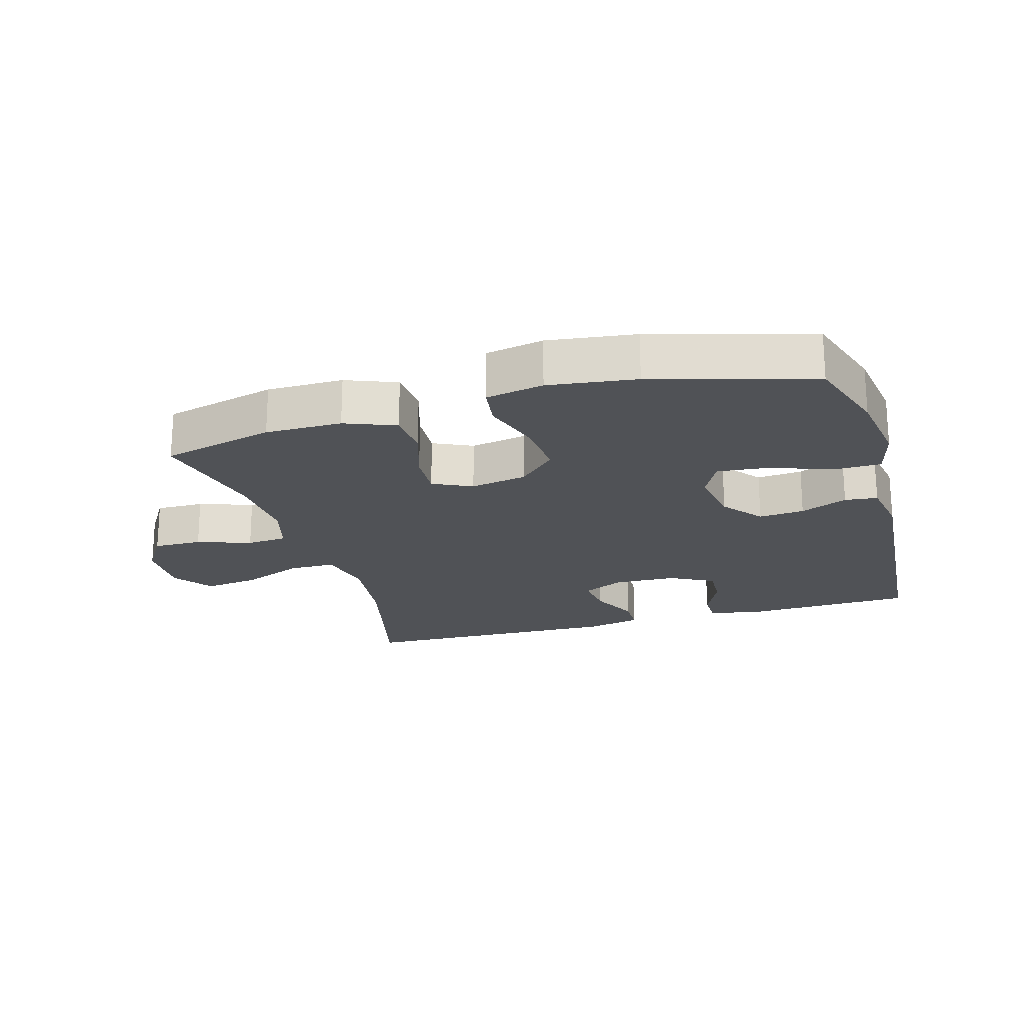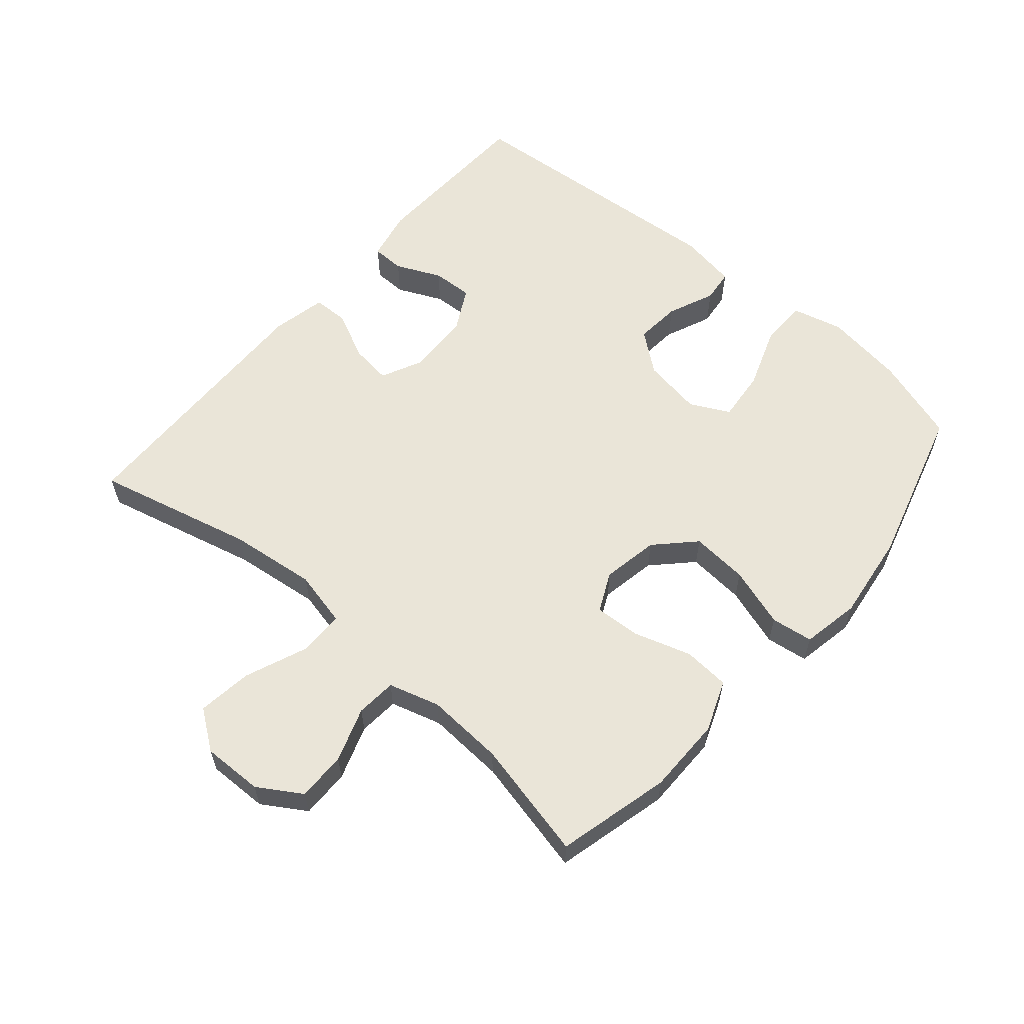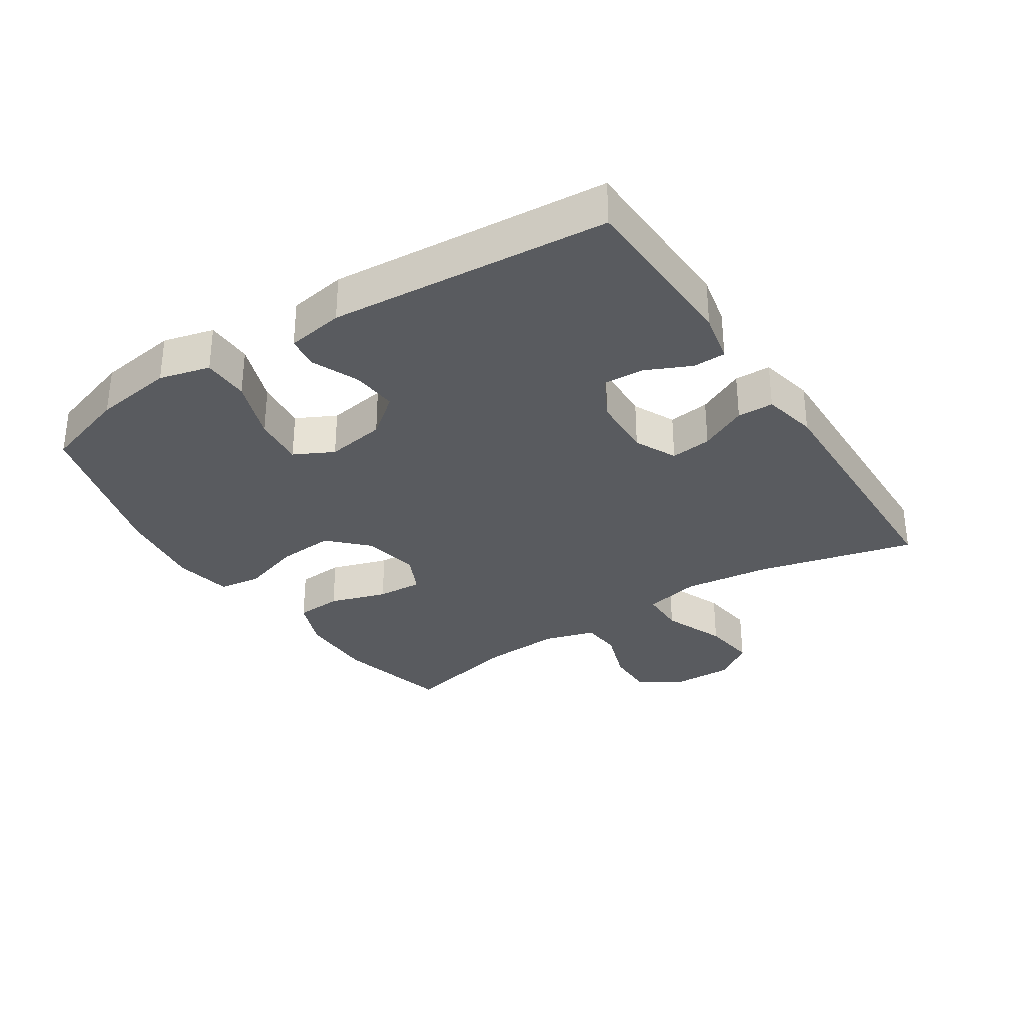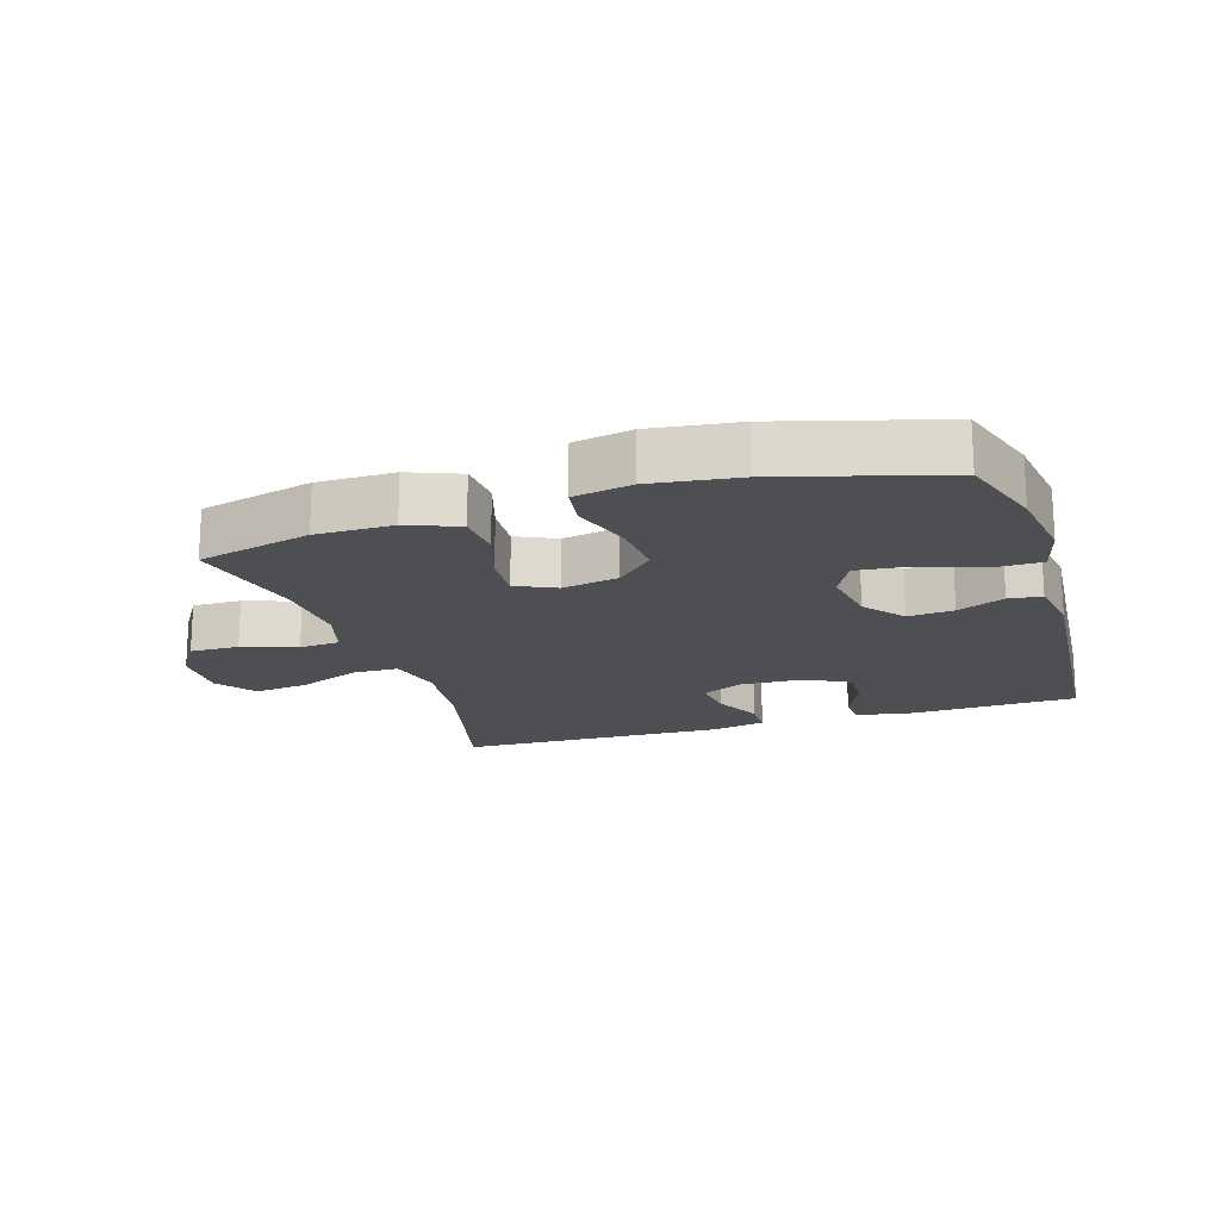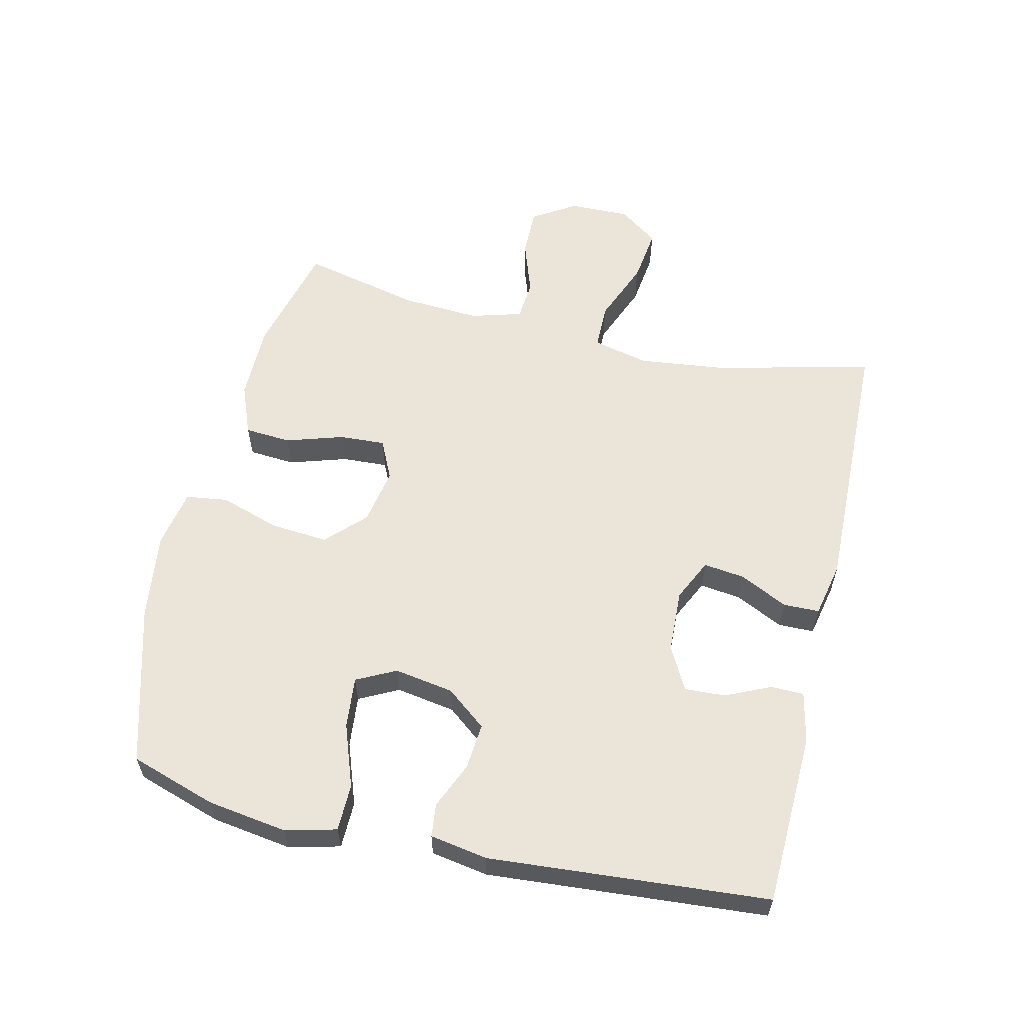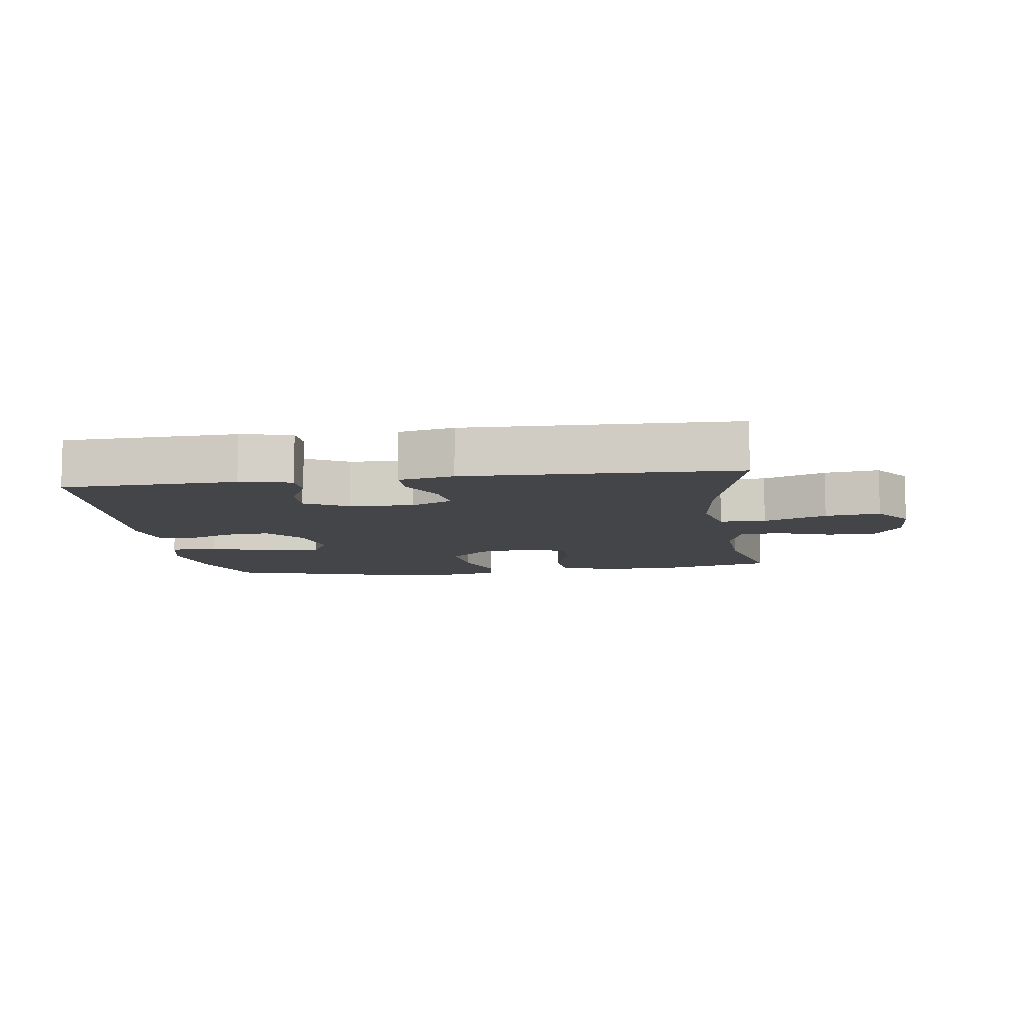
<metadata>
{"format":"obj","ext":"obj","renderer":"f3d","projection":"perspective","resolution":1024,"background":"white","views":[{"elev":-21.1,"azim":-163.8,"up":"+Y"},{"elev":59.3,"azim":130.7,"up":"+Y"},{"elev":-32.0,"azim":-56.9,"up":"+Y"},{"elev":-18.0,"azim":-162.5,"up":"+Y"},{"elev":58.9,"azim":-76.8,"up":"+Y"},{"elev":-9.0,"azim":8.0,"up":"+Y"}]}
</metadata>
<code>
v -0.5 0.07 0.5
v -0.232 0.07 0.509
v -0.153 0.07 0.492
v -0.152 0.07 0.441
v -0.184 0.07 0.371
v -0.187 0.07 0.308
v -0.12 0.07 0.272
v -0.022 0.07 0.268
v 0.043 0.07 0.299
v 0.035 0.07 0.363
v -0.001 0.07 0.437
v 0 0.07 0.493
v 0.085 0.07 0.511
v 0.5 0.07 0.5
v 0.44 0.07 0.255
v 0.424 0.07 0.12
v 0.444 0.07 0.033
v 0.515 0.07 0.032
v 0.612 0.07 0.071
v 0.697 0.07 0.082
v 0.741 0.07 0.021
v 0.739 0.07 -0.073
v 0.697 0.07 -0.14
v 0.621 0.07 -0.139
v 0.537 0.07 -0.11
v 0.474 0.07 -0.115
v 0.451 0.07 -0.194
v 0.458 0.07 -0.315
v 0.5 0.07 -0.5
v 0.324 0.07 -0.544
v 0.205 0.07 -0.544
v 0.126 0.07 -0.513
v 0.121 0.07 -0.441
v 0.149 0.07 -0.352
v 0.153 0.07 -0.281
v 0.092 0.07 -0.252
v 0.004 0.07 -0.268
v -0.054 0.07 -0.325
v -0.047 0.07 -0.414
v -0.017 0.07 -0.507
v -0.026 0.07 -0.572
v -0.116 0.07 -0.589
v -0.252 0.07 -0.571
v -0.5 0.07 -0.5
v -0.543 0.07 -0.367
v -0.561 0.07 -0.243
v -0.541 0.07 -0.164
v -0.468 0.07 -0.163
v -0.371 0.07 -0.198
v -0.291 0.07 -0.206
v -0.26 0.07 -0.145
v -0.275 0.07 -0.053
v -0.324 0.07 0.009
v -0.395 0.07 0.003
v -0.468 0.07 -0.028
v -0.519 0.07 -0.022
v -0.534 0.07 0.067
v -0.5 0 0.5
v -0.232 0 0.509
v -0.153 0 0.492
v -0.152 0 0.441
v -0.184 0 0.371
v -0.187 0 0.308
v -0.12 0 0.272
v -0.022 0 0.268
v 0.043 0 0.299
v 0.035 0 0.363
v -0.001 0 0.437
v 0 0 0.493
v 0.085 0 0.511
v 0.5 0 0.5
v 0.44 0 0.255
v 0.424 0 0.12
v 0.444 0 0.033
v 0.515 0 0.032
v 0.612 0 0.071
v 0.697 0 0.082
v 0.741 0 0.021
v 0.739 0 -0.073
v 0.697 0 -0.14
v 0.621 0 -0.139
v 0.537 0 -0.11
v 0.474 0 -0.115
v 0.451 0 -0.194
v 0.458 0 -0.315
v 0.5 0 -0.5
v 0.324 0 -0.544
v 0.205 0 -0.544
v 0.126 0 -0.513
v 0.121 0 -0.441
v 0.149 0 -0.352
v 0.153 0 -0.281
v 0.092 0 -0.252
v 0.004 0 -0.268
v -0.054 0 -0.325
v -0.047 0 -0.414
v -0.017 0 -0.507
v -0.026 0 -0.572
v -0.116 0 -0.589
v -0.252 0 -0.571
v -0.5 0 -0.5
v -0.543 0 -0.367
v -0.561 0 -0.243
v -0.541 0 -0.164
v -0.468 0 -0.163
v -0.371 0 -0.198
v -0.291 0 -0.206
v -0.26 0 -0.145
v -0.275 0 -0.053
v -0.324 0 0.009
v -0.395 0 0.003
v -0.468 0 -0.028
v -0.519 0 -0.022
v -0.534 0 0.067
f 54 55 56 57
f 53 54 57 1
f 52 53 1 2
f 51 52 2
f 46 47 48 49
f 46 49 50
f 45 46 50
f 44 45 50
f 43 44 50
f 42 43 50 51
f 39 40 41 42
f 38 39 42 51
f 31 32 33 34
f 31 34 35
f 28 29 30 31
f 27 28 31 35
f 26 27 35 36
f 22 23 24 25
f 22 25 26
f 21 22 26
f 18 19 20 21
f 17 18 21 26
f 16 17 26 36
f 12 13 14 15
f 10 11 12 15
f 9 10 15 16
f 8 9 16 36
f 2 3 4 5
f 2 5 6
f 51 2 6
f 37 38 51 6
f 7 8 36 37
f 6 7 37
f 114 113 112 111
f 58 114 111 110
f 59 58 110 109
f 59 109 108
f 106 105 104 103
f 107 106 103
f 107 103 102
f 107 102 101
f 107 101 100
f 108 107 100 99
f 99 98 97 96
f 108 99 96 95
f 91 90 89 88
f 92 91 88
f 88 87 86 85
f 92 88 85 84
f 93 92 84 83
f 82 81 80 79
f 83 82 79
f 83 79 78
f 78 77 76 75
f 83 78 75 74
f 93 83 74 73
f 72 71 70 69
f 72 69 68 67
f 73 72 67 66
f 93 73 66 65
f 62 61 60 59
f 63 62 59
f 63 59 108
f 63 108 95 94
f 94 93 65 64
f 94 64 63
f 1 58 59 2
f 2 59 60 3
f 3 60 61 4
f 4 61 62 5
f 5 62 63 6
f 6 63 64 7
f 7 64 65 8
f 8 65 66 9
f 9 66 67 10
f 10 67 68 11
f 11 68 69 12
f 12 69 70 13
f 13 70 71 14
f 14 71 72 15
f 15 72 73 16
f 16 73 74 17
f 17 74 75 18
f 18 75 76 19
f 19 76 77 20
f 20 77 78 21
f 21 78 79 22
f 22 79 80 23
f 23 80 81 24
f 24 81 82 25
f 25 82 83 26
f 26 83 84 27
f 27 84 85 28
f 28 85 86 29
f 29 86 87 30
f 30 87 88 31
f 31 88 89 32
f 32 89 90 33
f 33 90 91 34
f 34 91 92 35
f 35 92 93 36
f 36 93 94 37
f 37 94 95 38
f 38 95 96 39
f 39 96 97 40
f 40 97 98 41
f 41 98 99 42
f 42 99 100 43
f 43 100 101 44
f 44 101 102 45
f 45 102 103 46
f 46 103 104 47
f 47 104 105 48
f 48 105 106 49
f 49 106 107 50
f 50 107 108 51
f 51 108 109 52
f 52 109 110 53
f 53 110 111 54
f 54 111 112 55
f 55 112 113 56
f 56 113 114 57
f 57 114 58 1

</code>
